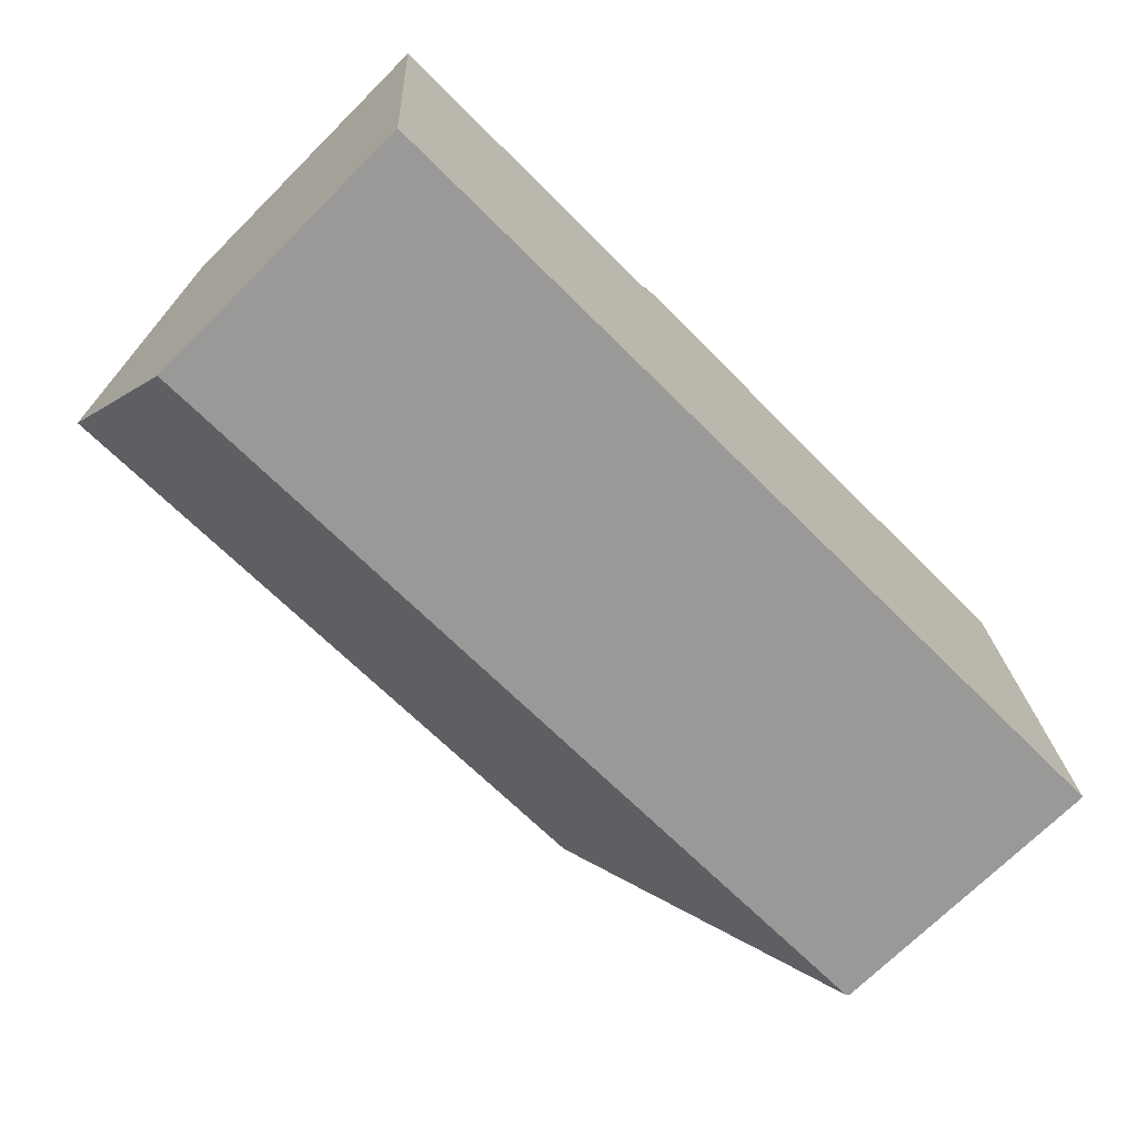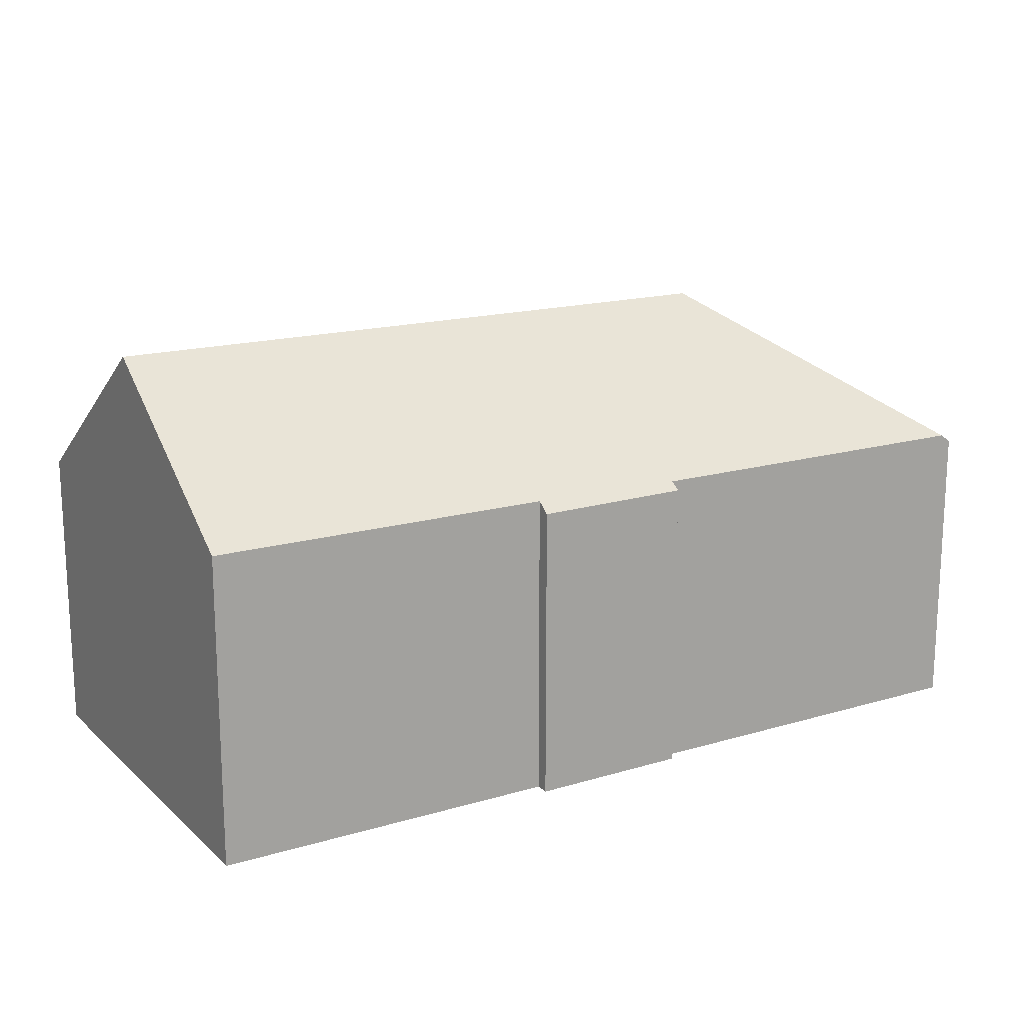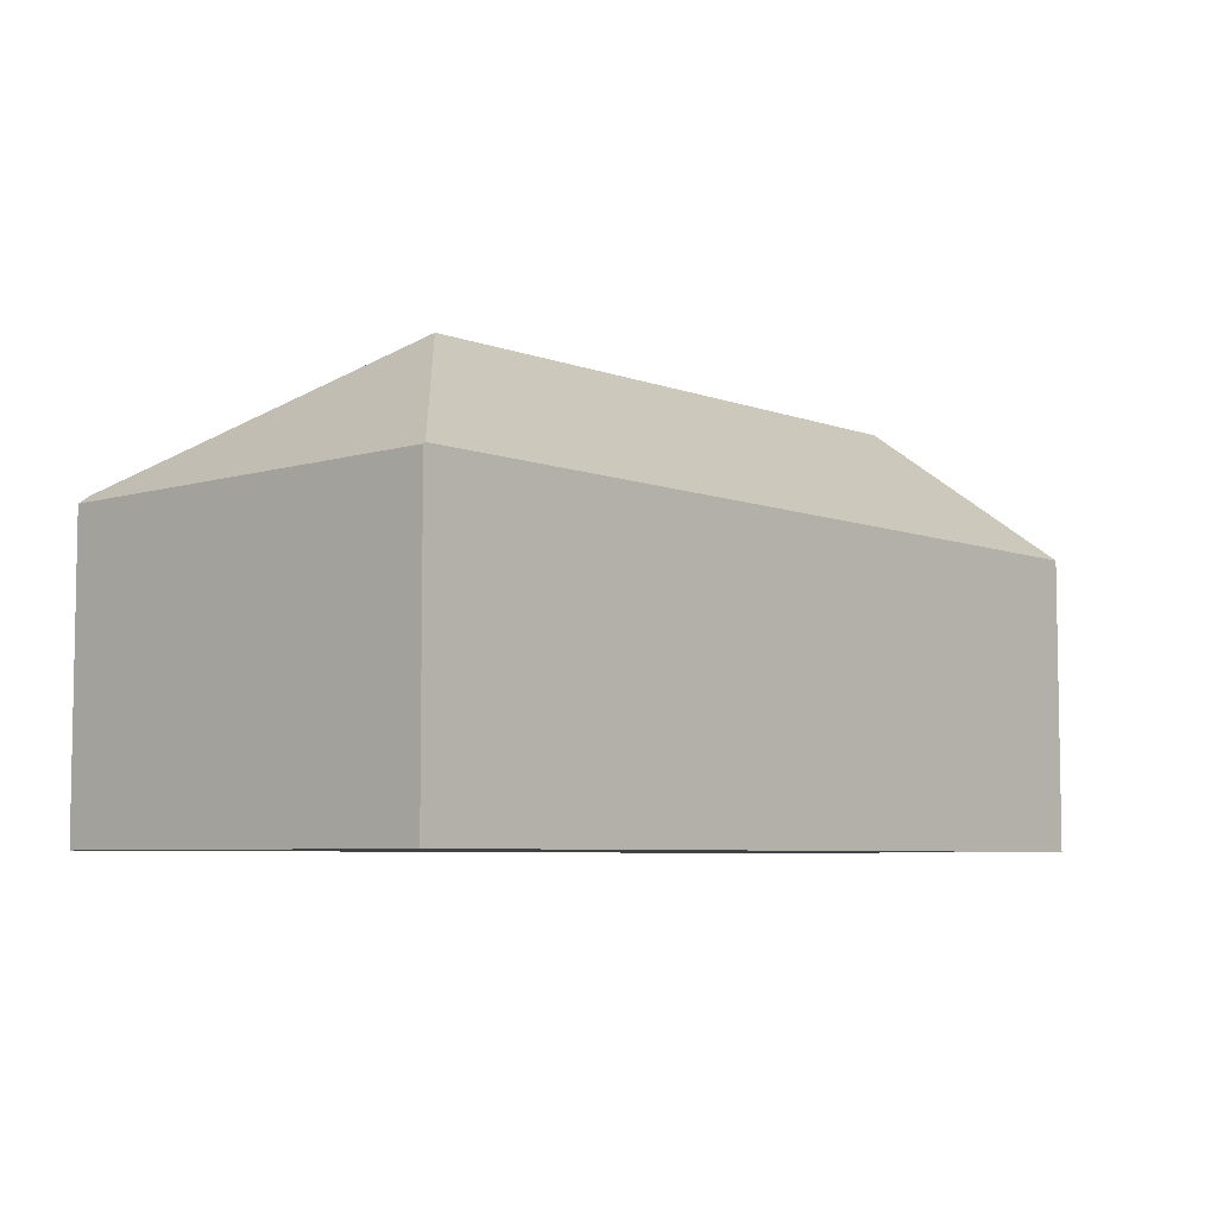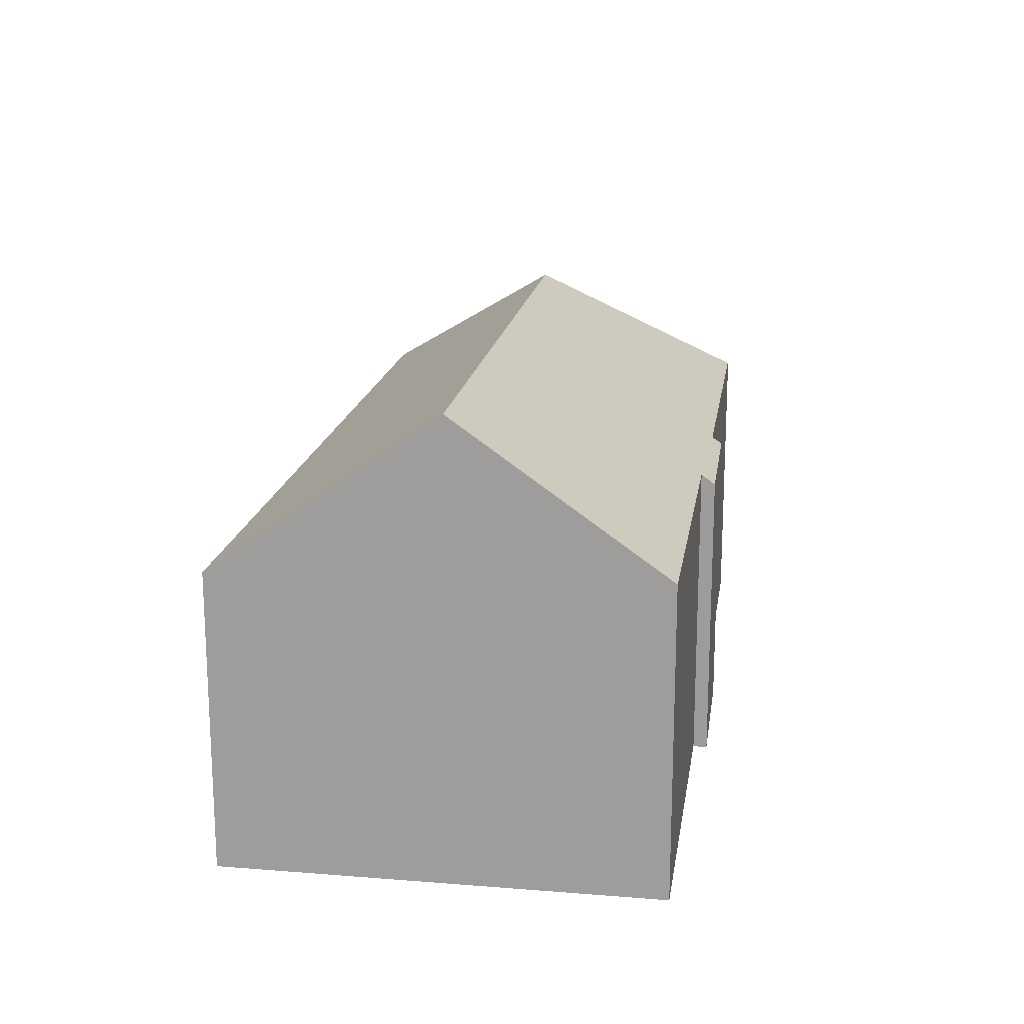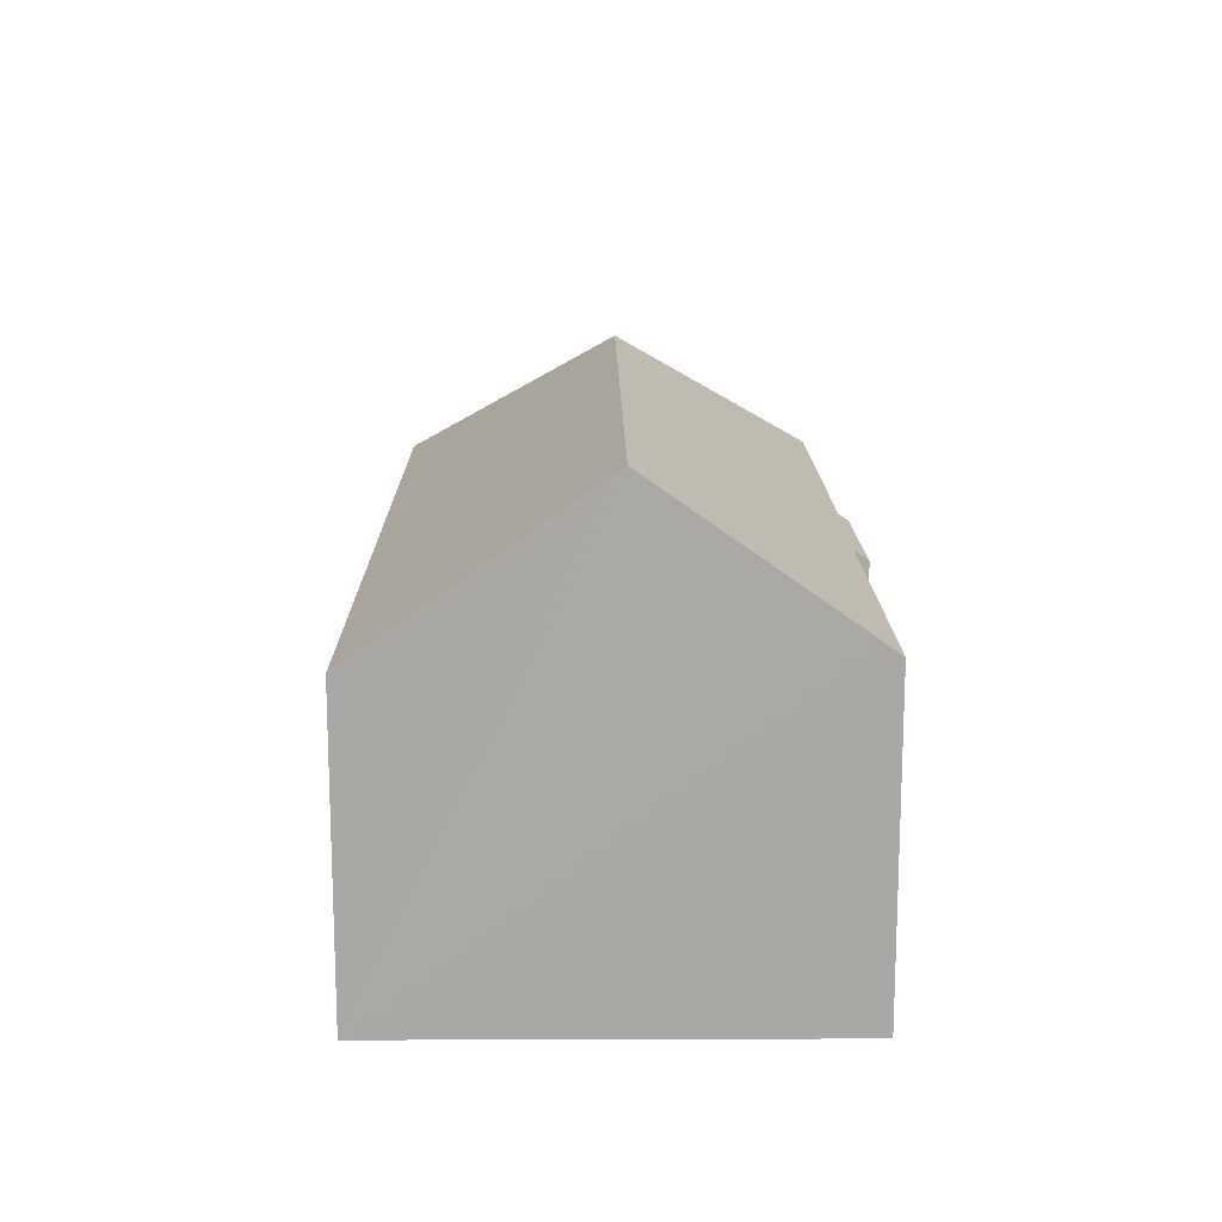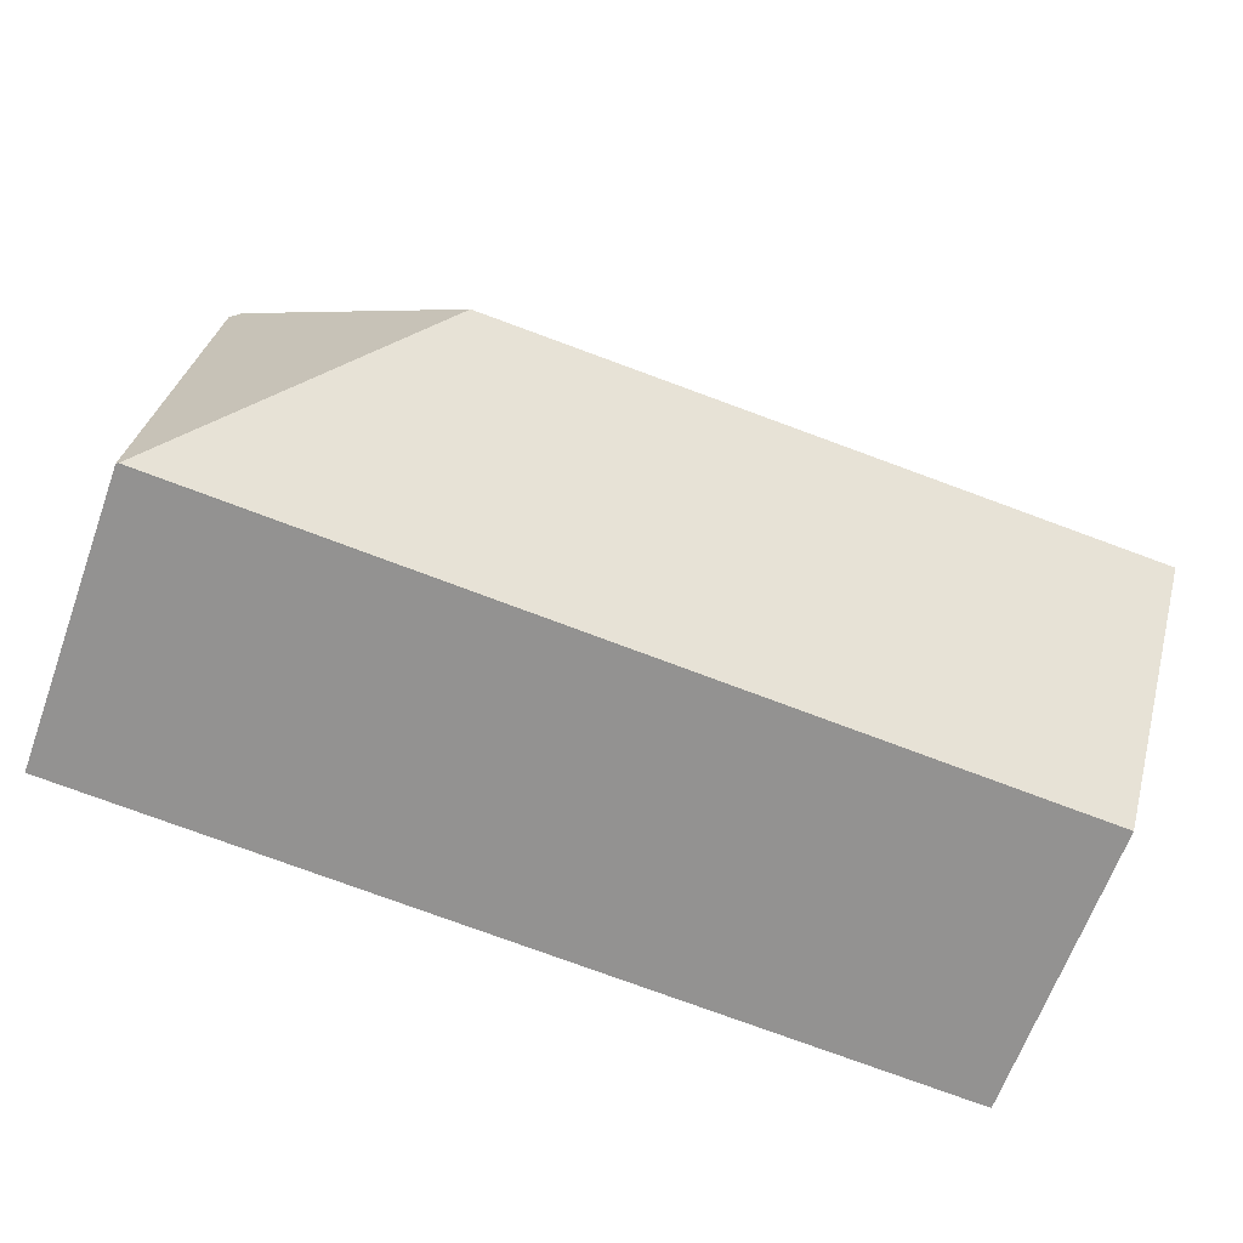
<metadata>
{"format":"obj","ext":"obj","renderer":"f3d","projection":"perspective","resolution":1024,"background":"white","views":[{"elev":-71.6,"azim":-45.2,"up":"+Z"},{"elev":16.6,"azim":-34.7,"up":"+Y"},{"elev":-6.2,"azim":128.1,"up":"+Y"},{"elev":17.4,"azim":-85.0,"up":"+Y"},{"elev":14.8,"azim":-94.3,"up":"+Y"},{"elev":-65.6,"azim":160.1,"up":"+Z"}]}
</metadata>
<code>
v  17.05 11.38 -4.139
v  22.25 7.465 1.494
v  22.97 7.481 -9.286
v  21.97 7.666 1.476
v  22.92 7.518 -9.29
v  0.355 11.38 -5.186
v  0.739 7.434 -10.8
v  12.68 7.492 1.142
v  8.711 7.723 0.564
v  8.678 7.475 0.916
v  12.68 7.671 0.887
v  0.034 8.091 -0.505
v  0 7.735 4.736e-16
v  0 0 0
v  8.711 -3.454e-17 0.564
v  12.68 -6.993e-17 1.142
v  8.678 -5.609e-17 0.916
v  12.68 -5.431e-17 0.887
v  21.97 -9.038e-17 1.476
v  22.25 -9.148e-17 1.494
v  0.739 6.612e-16 -10.8
v  0.355 3.176e-16 -5.186
v  0.034 3.092e-17 -0.505
v  22.97 5.686e-16 -9.286
v  22.92 5.688e-16 -9.29
g defaultobject
f 1 2 3
f 2 1 4
f 1 3 5
f 6 5 7
f 5 6 1
f 8 9 10
f 9 8 6
f 6 8 11
f 6 11 1
f 1 11 4
f 9 12 13
f 12 9 6
f 14 9 13
f 9 14 15
f 10 16 8
f 16 10 17
f 18 4 11
f 4 18 19
f 4 19 2
f 2 19 20
f 15 10 9
f 10 15 17
f 21 6 7
f 6 21 12
f 12 21 22
f 12 22 13
f 13 22 14
f 14 22 23
f 8 18 11
f 18 8 16
f 2 24 3
f 24 2 20
f 3 7 5
f 7 3 24
f 7 24 21
f 21 24 25
f 17 18 16
f 18 17 15
f 19 24 20
f 24 19 25
f 25 19 21
f 21 19 18
f 21 18 15
f 21 15 22
f 22 15 14
f 22 14 23

</code>
